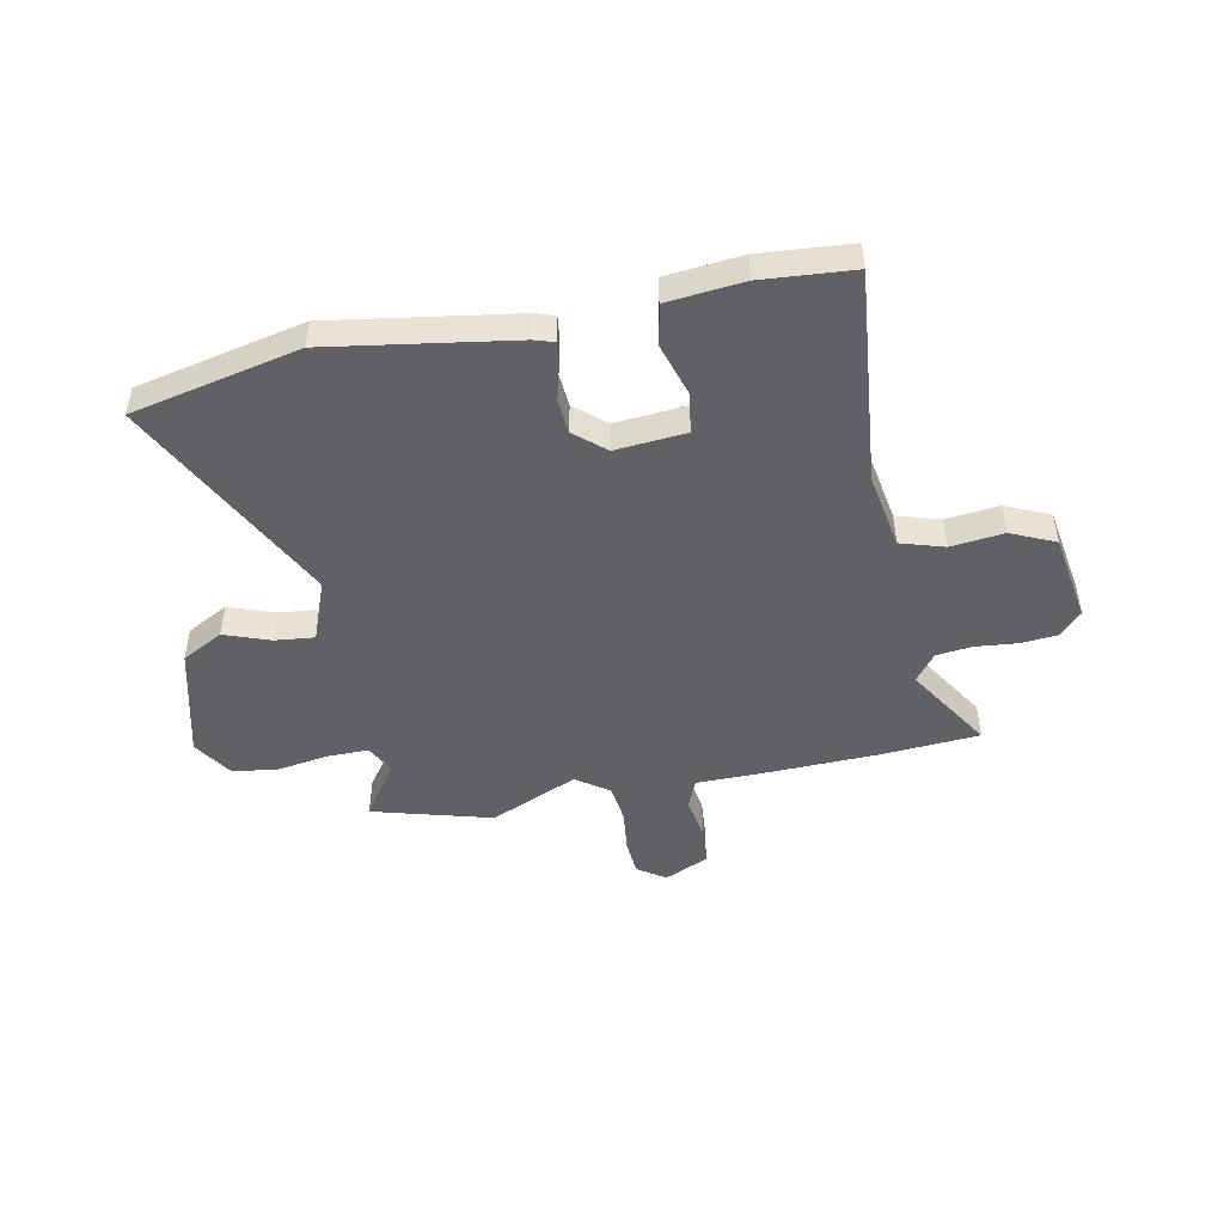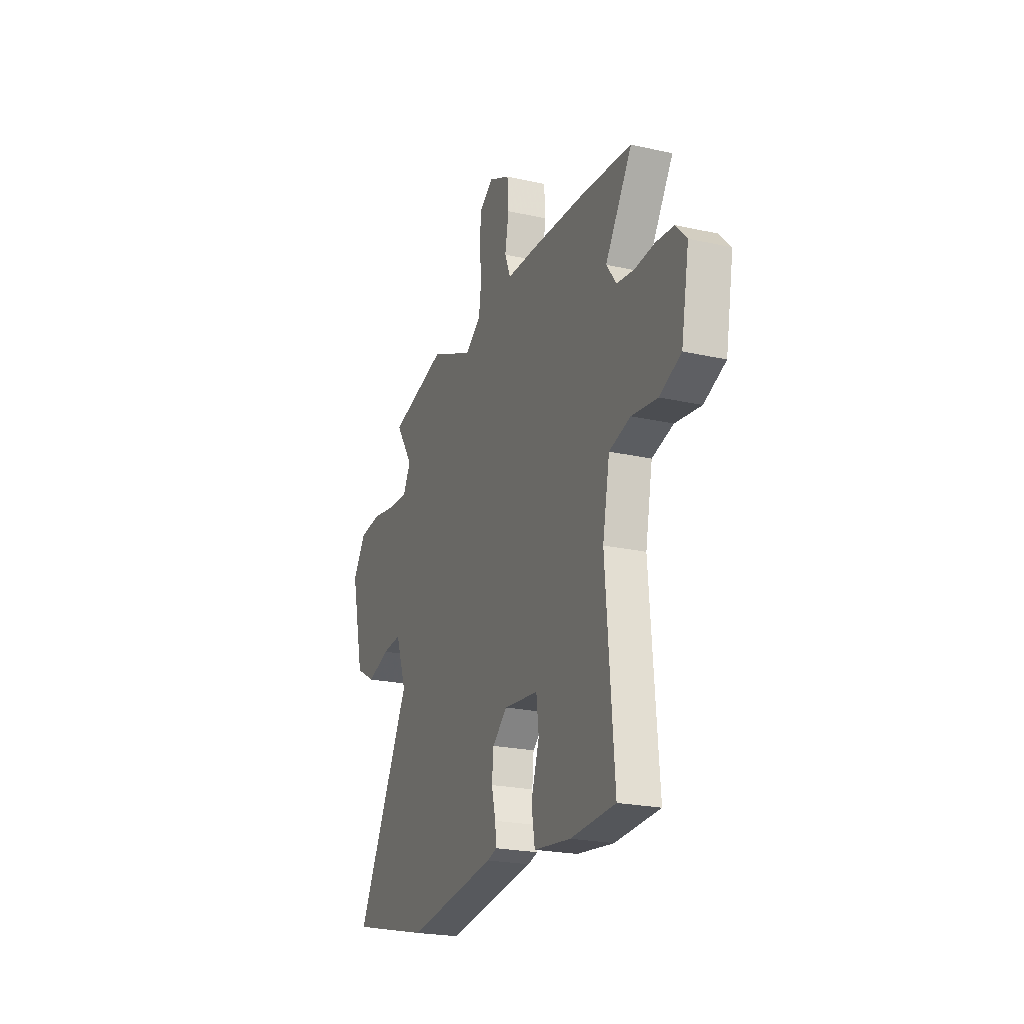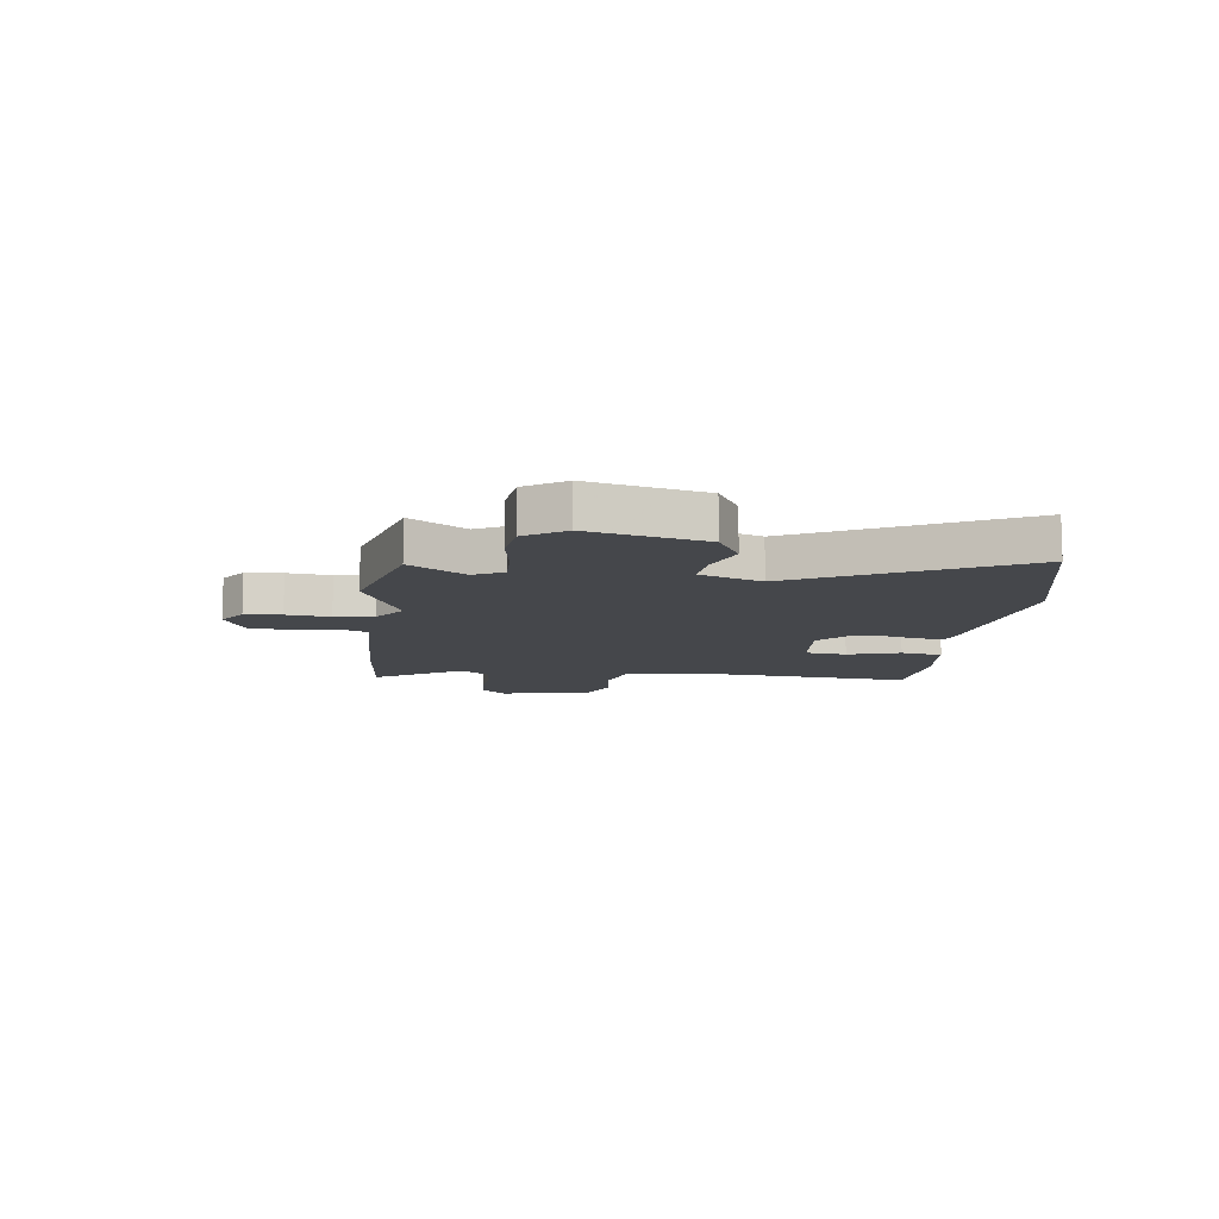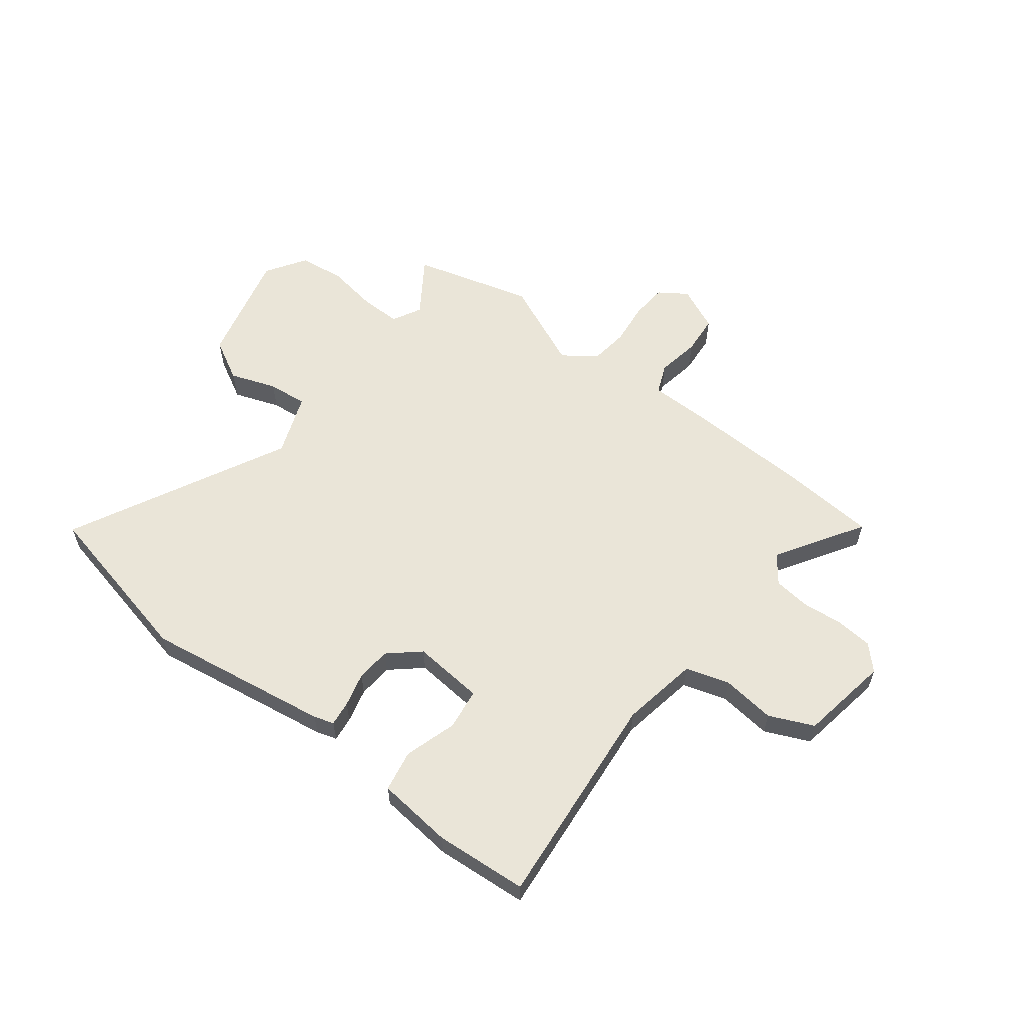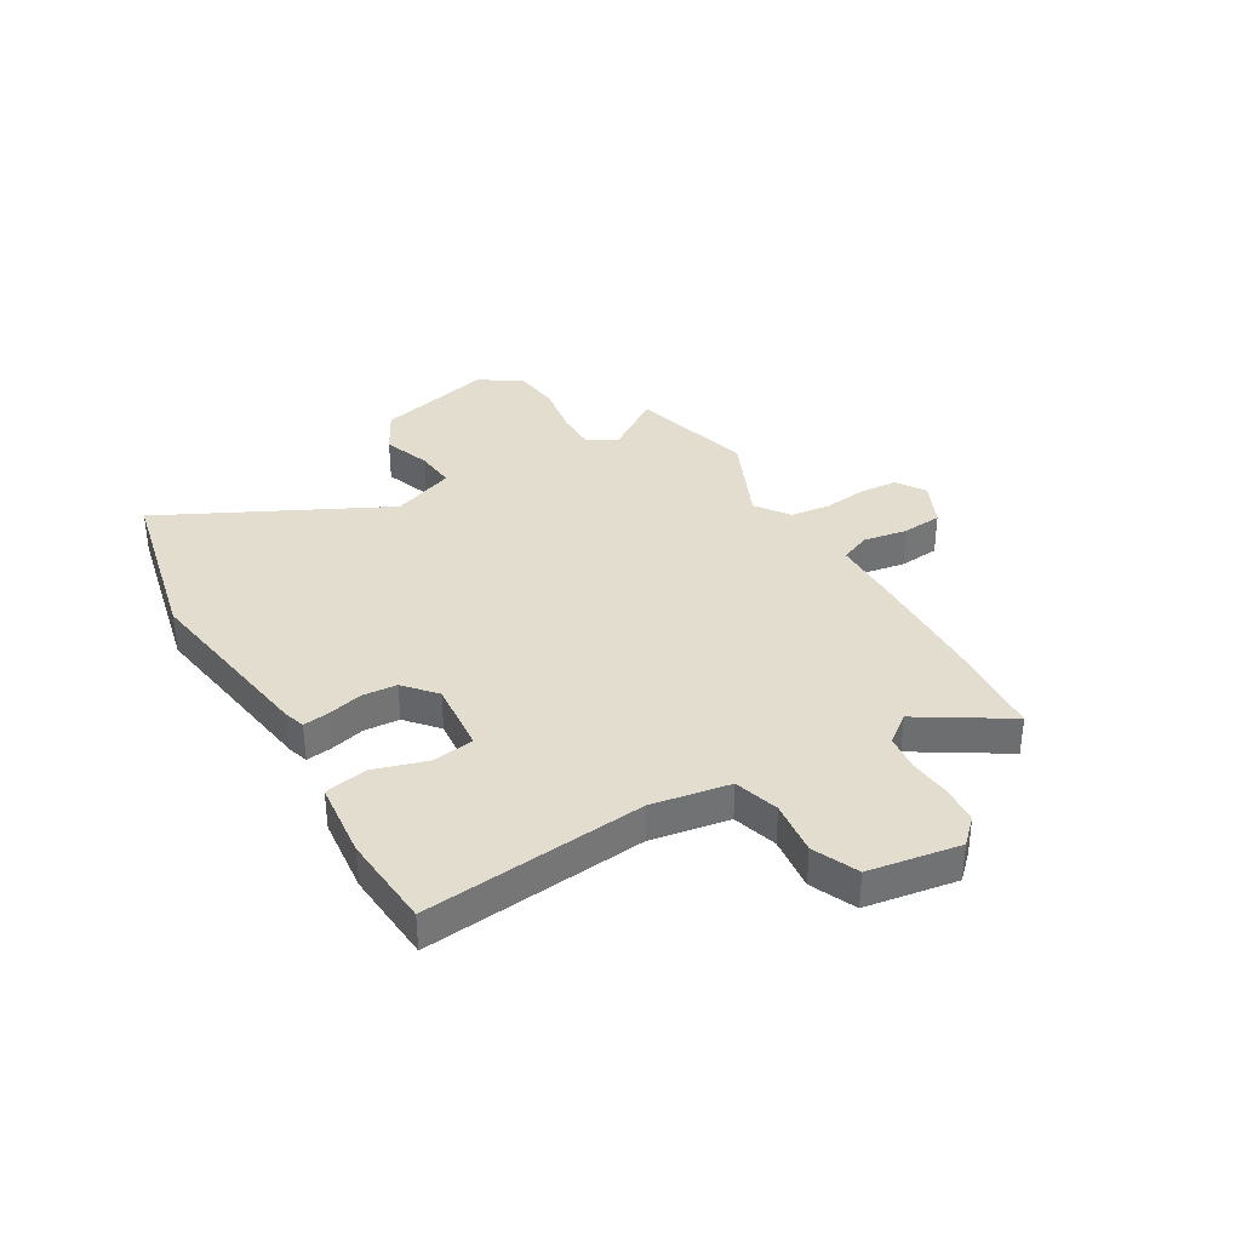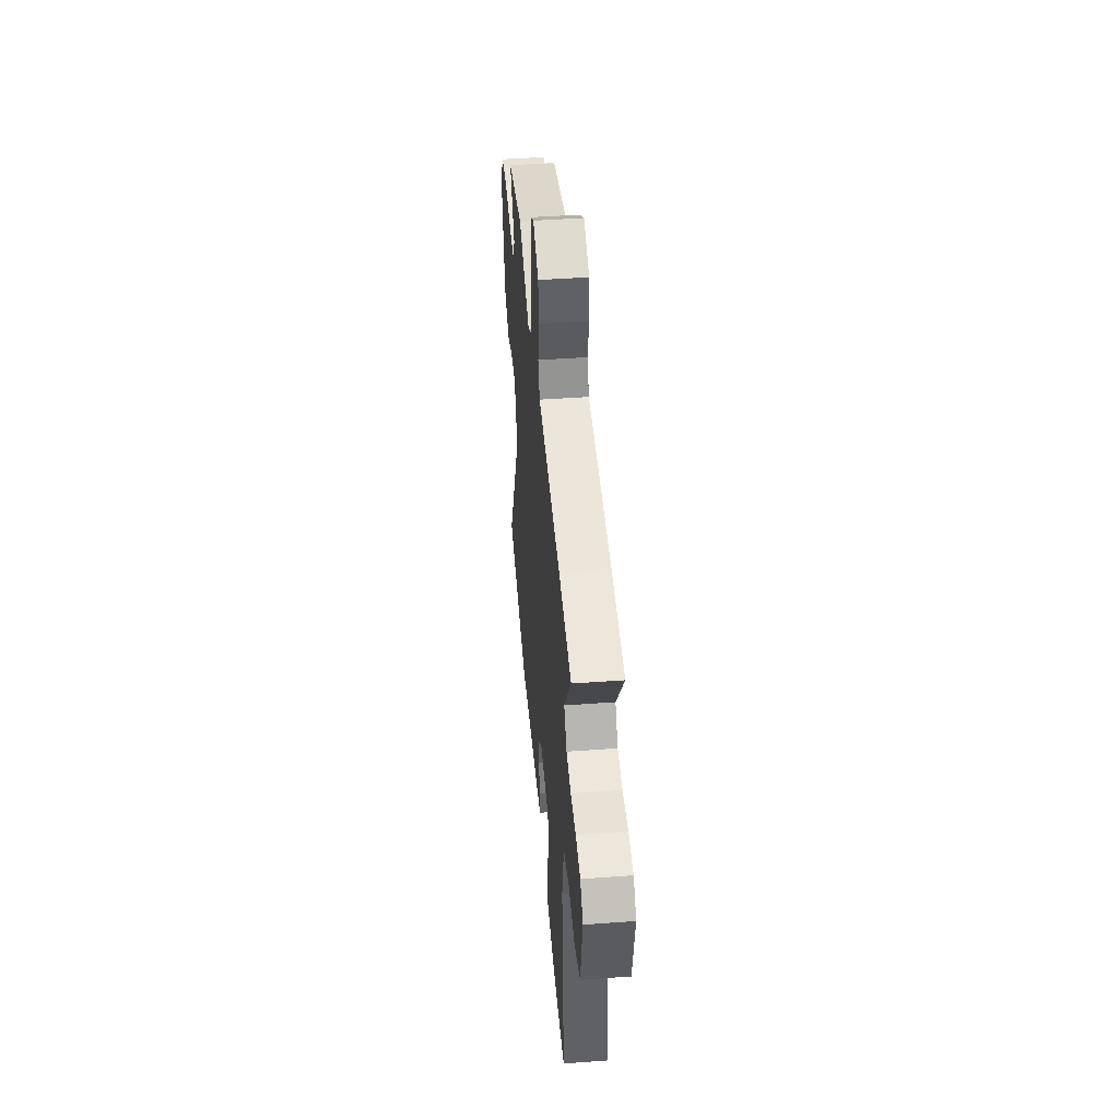
<metadata>
{"format":"obj","ext":"obj","renderer":"f3d","projection":"perspective","resolution":1024,"background":"white","views":[{"elev":-47.6,"azim":-169.8,"up":"+Y"},{"elev":-22.7,"azim":-111.2,"up":"+Z"},{"elev":-10.3,"azim":82.3,"up":"+Y"},{"elev":58.7,"azim":-143.3,"up":"+Y"},{"elev":35.6,"azim":-121.5,"up":"+Y"},{"elev":45.2,"azim":-94.8,"up":"+Z"}]}
</metadata>
<code>
v 0.306 0.07 0.55
v 0.527 0.07 0.493
v 0.46 0.07 0.39
v 0.489 0.07 0.337
v 0.564 0.07 0.339
v 0.658 0.07 0.356
v 0.743 0.07 0.347
v 0.792 0.07 0.274
v 0.743 0.07 0.063
v 0.667 0.07 0.02
v 0.582 0.07 0.049
v 0.509 0.07 0.055
v 0.468 0.07 -0.059
v 0.677 0.07 -0.457
v 0.367 0.07 -0.532
v 0.026 0.07 -0.485
v -0.011 0.07 -0.474
v -0.006 0.07 -0.428
v 0.009 0.07 -0.365
v 0.003 0.07 -0.301
v -0.054 0.07 -0.253
v -0.185 0.07 -0.267
v -0.194 0.07 -0.343
v -0.163 0.07 -0.439
v -0.176 0.07 -0.516
v -0.316 0.07 -0.533
v -0.486 0.07 -0.523
v -0.454 0.07 -0.122
v -0.481 0.07 0.019
v -0.562 0.07 0.042
v -0.66 0.07 0.029
v -0.742 0.07 0.064
v -0.772 0.07 0.229
v -0.731 0.07 0.273
v -0.663 0.07 0.28
v -0.587 0.07 0.274
v -0.521 0.07 0.283
v -0.483 0.07 0.335
v -0.585 0.07 0.492
v -0.403 0.07 0.509
v -0.186 0.07 0.52
v -0.07 0.07 0.523
v -0.048 0.07 0.578
v -0.063 0.07 0.657
v -0.058 0.07 0.73
v 0.023 0.07 0.769
v 0.075 0.07 0.735
v 0.081 0.07 0.668
v 0.073 0.07 0.588
v 0.083 0.07 0.517
v 0.144 0.07 0.475
v 0.306 0 0.55
v 0.527 0 0.493
v 0.46 0 0.39
v 0.489 0 0.337
v 0.564 0 0.339
v 0.658 0 0.356
v 0.743 0 0.347
v 0.792 0 0.274
v 0.743 0 0.063
v 0.667 0 0.02
v 0.582 0 0.049
v 0.509 0 0.055
v 0.468 0 -0.059
v 0.677 0 -0.457
v 0.367 0 -0.532
v 0.026 0 -0.485
v -0.011 0 -0.474
v -0.006 0 -0.428
v 0.009 0 -0.365
v 0.003 0 -0.301
v -0.054 0 -0.253
v -0.185 0 -0.267
v -0.194 0 -0.343
v -0.163 0 -0.439
v -0.176 0 -0.516
v -0.316 0 -0.533
v -0.486 0 -0.523
v -0.454 0 -0.122
v -0.481 0 0.019
v -0.562 0 0.042
v -0.66 0 0.029
v -0.742 0 0.064
v -0.772 0 0.229
v -0.731 0 0.273
v -0.663 0 0.28
v -0.587 0 0.274
v -0.521 0 0.283
v -0.483 0 0.335
v -0.585 0 0.492
v -0.403 0 0.509
v -0.186 0 0.52
v -0.07 0 0.523
v -0.048 0 0.578
v -0.063 0 0.657
v -0.058 0 0.73
v 0.023 0 0.769
v 0.075 0 0.735
v 0.081 0 0.668
v 0.073 0 0.588
v 0.083 0 0.517
v 0.144 0 0.475
f 47 48 49
f 46 47 49
f 45 46 49
f 44 45 49
f 43 44 49
f 42 43 49 50
f 42 50 51
f 41 42 51
f 40 41 51
f 39 40 51
f 38 39 51
f 34 35 36
f 33 34 36
f 32 33 36
f 31 32 36
f 30 31 36
f 29 30 36 37
f 37 38 51
f 29 37 51
f 28 29 51
f 26 27 28
f 25 26 28
f 24 25 28
f 23 24 28
f 17 18 19
f 16 17 19
f 15 16 19
f 14 15 19
f 13 14 19
f 12 13 19 20
f 9 10 11
f 8 9 11
f 7 8 11
f 6 7 11
f 5 6 11
f 4 5 11 12
f 12 20 21
f 4 12 21
f 3 4 21
f 3 21 22
f 2 3 22
f 1 2 22
f 51 1 22
f 28 51 22
f 22 23 28
f 100 99 98
f 100 98 97
f 100 97 96
f 100 96 95
f 100 95 94
f 101 100 94 93
f 102 101 93
f 102 93 92
f 102 92 91
f 102 91 90
f 102 90 89
f 87 86 85
f 87 85 84
f 87 84 83
f 87 83 82
f 87 82 81
f 88 87 81 80
f 102 89 88
f 102 88 80
f 102 80 79
f 79 78 77
f 79 77 76
f 79 76 75
f 79 75 74
f 70 69 68
f 70 68 67
f 70 67 66
f 70 66 65
f 70 65 64
f 71 70 64 63
f 62 61 60
f 62 60 59
f 62 59 58
f 62 58 57
f 62 57 56
f 63 62 56 55
f 72 71 63
f 72 63 55
f 72 55 54
f 73 72 54
f 73 54 53
f 73 53 52
f 73 52 102
f 73 102 79
f 79 74 73
f 1 52 53 2
f 2 53 54 3
f 3 54 55 4
f 4 55 56 5
f 5 56 57 6
f 6 57 58 7
f 7 58 59 8
f 8 59 60 9
f 9 60 61 10
f 10 61 62 11
f 11 62 63 12
f 12 63 64 13
f 13 64 65 14
f 14 65 66 15
f 15 66 67 16
f 16 67 68 17
f 17 68 69 18
f 18 69 70 19
f 19 70 71 20
f 20 71 72 21
f 21 72 73 22
f 22 73 74 23
f 23 74 75 24
f 24 75 76 25
f 25 76 77 26
f 26 77 78 27
f 27 78 79 28
f 28 79 80 29
f 29 80 81 30
f 30 81 82 31
f 31 82 83 32
f 32 83 84 33
f 33 84 85 34
f 34 85 86 35
f 35 86 87 36
f 36 87 88 37
f 37 88 89 38
f 38 89 90 39
f 39 90 91 40
f 40 91 92 41
f 41 92 93 42
f 42 93 94 43
f 43 94 95 44
f 44 95 96 45
f 45 96 97 46
f 46 97 98 47
f 47 98 99 48
f 48 99 100 49
f 49 100 101 50
f 50 101 102 51
f 51 102 52 1

</code>
